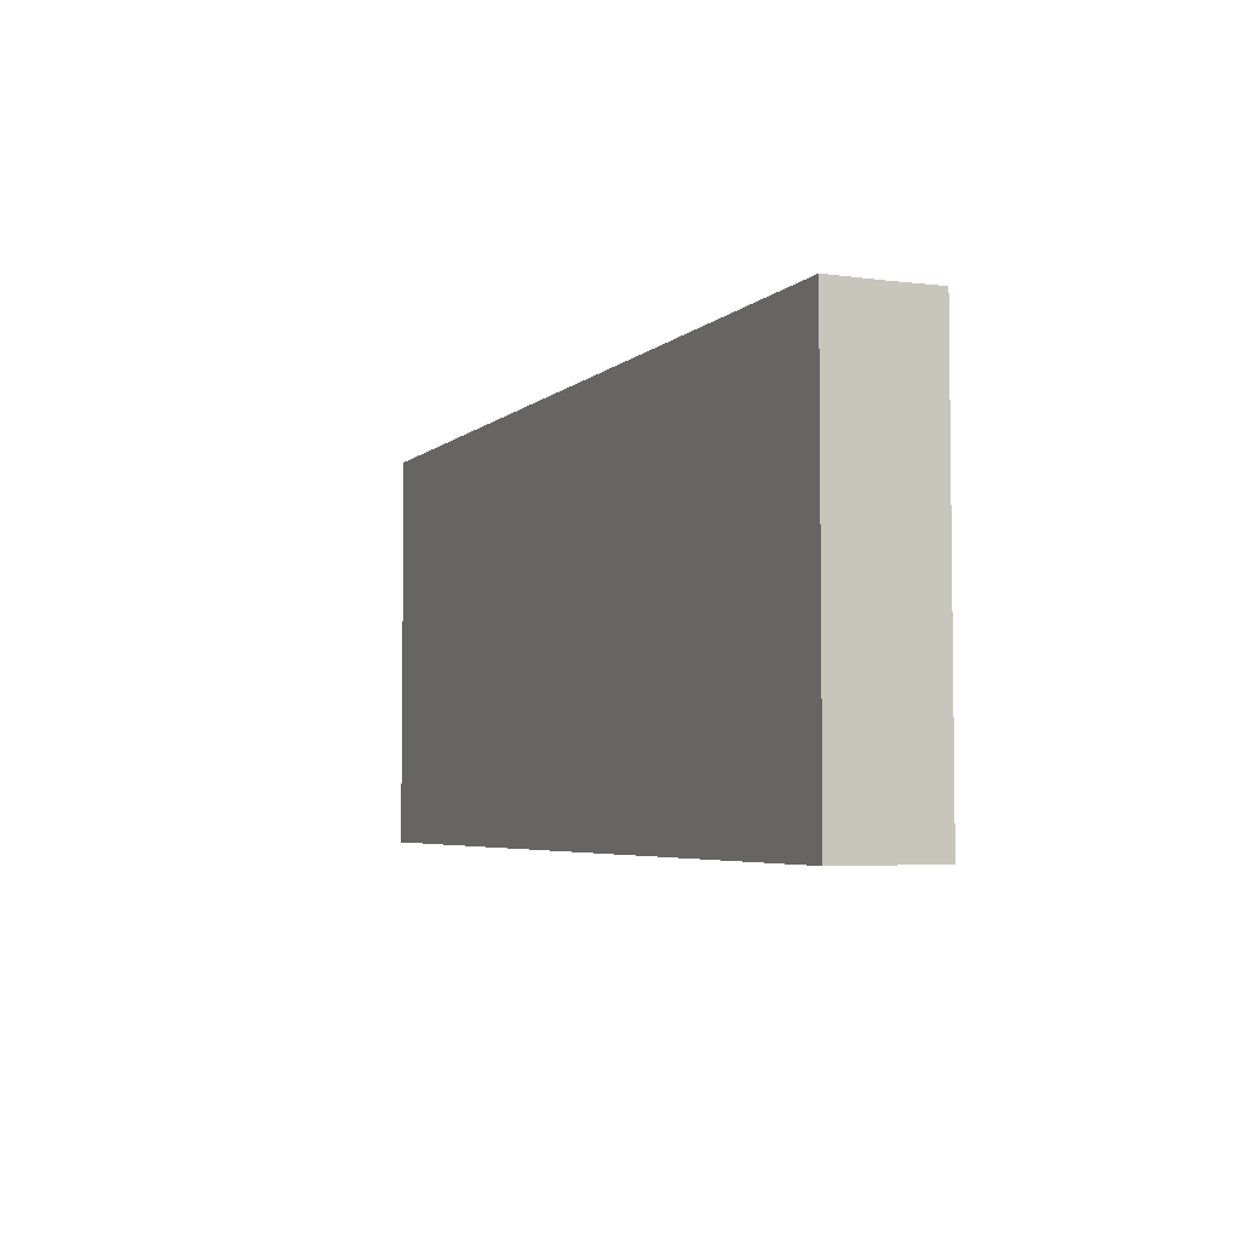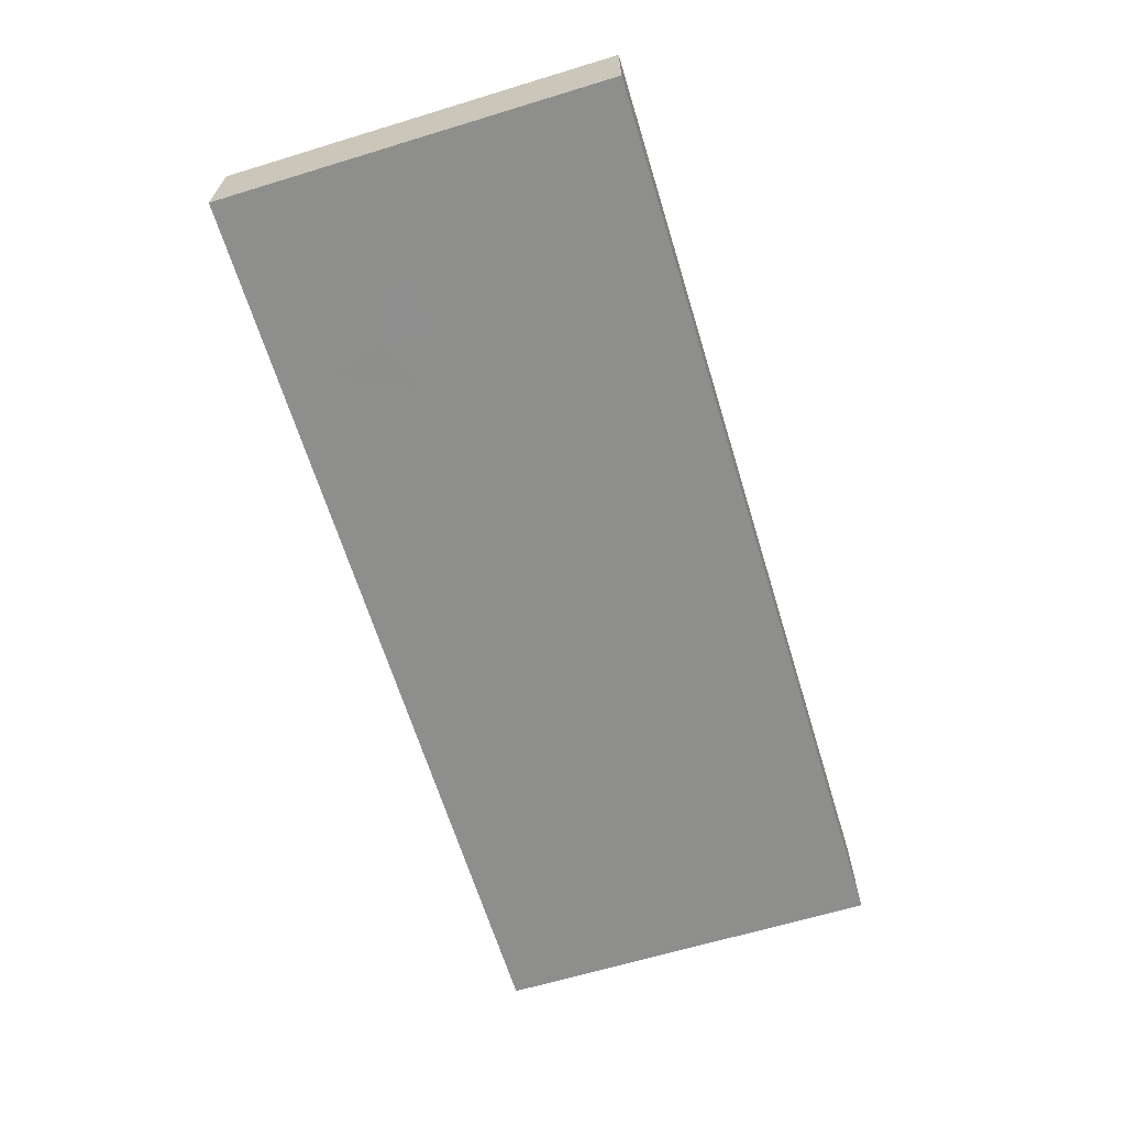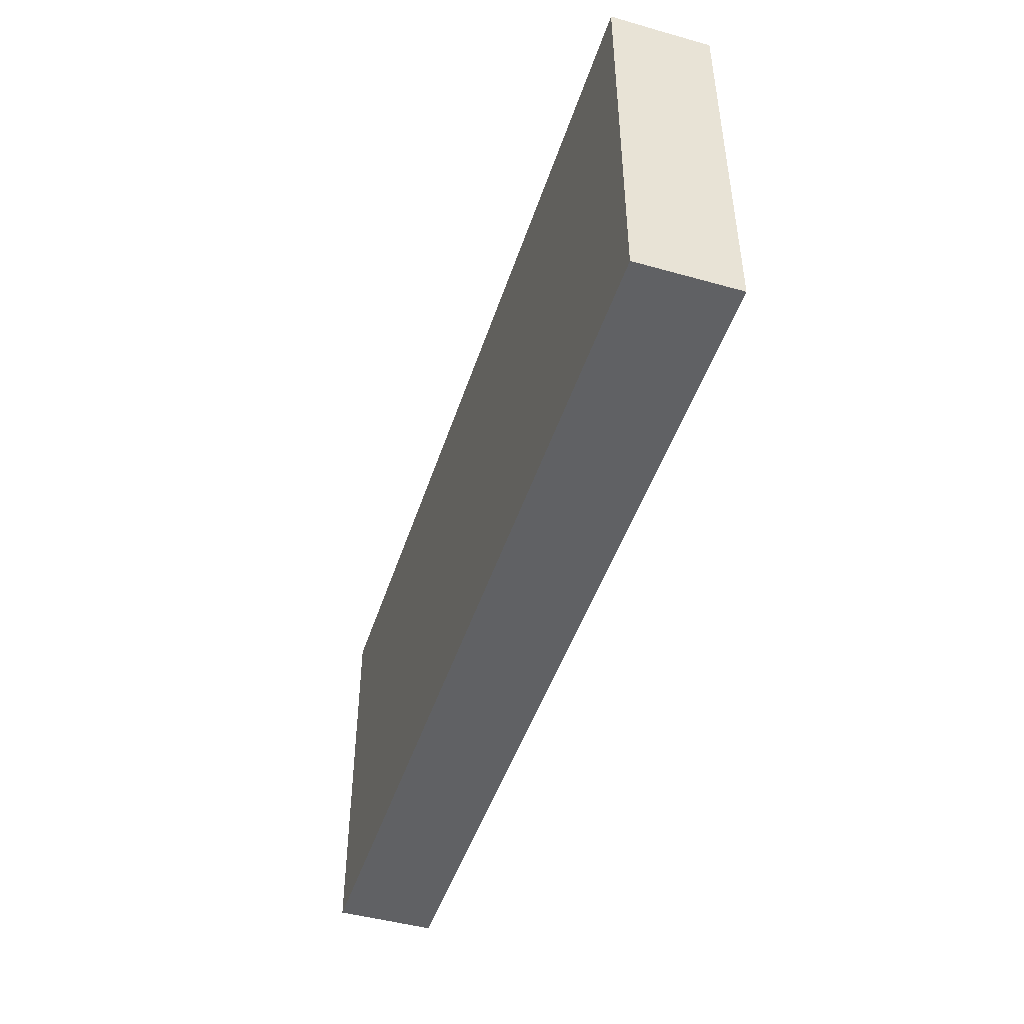
<metadata>
{"format":"obj","ext":"obj","renderer":"f3d","projection":"perspective","resolution":1024,"background":"white","views":[{"elev":-4.5,"azim":67.4,"up":"+Y"},{"elev":-64.9,"azim":-73.0,"up":"+Z"},{"elev":-46.8,"azim":72.3,"up":"+Y"}]}
</metadata>
<code>
v -0.09546 -0.04036 -0.01025
v -0.09546 -0.04036 0.01025
v -0.09546 0.04036 -0.01025
v -0.09546 0.04036 0.01025
v 0.09546 -0.04036 -0.01025
v 0.09546 -0.04036 0.01025
v 0.09546 0.04036 -0.01025
v 0.09546 0.04036 0.01025
v -0.07896 -0.02996 -0.01025
v -0.01272 0.02741 0.01025
v -0.0192 -0.01856 -0.01025
v -0.04745 -0.006186 -0.01025
v -0.09005 -0.02741 -0.01025
v -0.09546 -0.02372 0.0006727
v -0.09546 -0.01106 0
v -0.02188 0.02888 0.01025
v 0.05646 -0.003656 0.01025
v -0.07042 -0.006677 0.01025
v -0.09546 0.00345 0
v 0.07133 -0.02048 0.01025
v -0.07414 0.0217 0.01025
v 0.003405 -0.008721 -0.01025
v -0.09546 0.01796 0
v -0.01612 -0.008938 -0.01025
v -0.0602 0.009069 -0.01025
v 0.07428 0.02143 0.01025
v -0.07052 0.02176 -0.01025
v -0.06995 0.03045 -0.01025
v -0.05604 0.02892 -0.01025
v -0.04936 0.01484 -0.01025
v -0.04229 0.02907 -0.01025
v -0.0365 0.005518 -0.01025
v -0.02783 0.01532 -0.01025
v -0.02757 0.02802 -0.01025
v -0.01282 0.008111 -0.01025
v -0.01406 0.02907 -0.01025
v -0.007058 -0.007254 -0.01025
v 0.0003014 0.01393 -0.01025
v 5.637e-05 0.02907 -0.01025
v 0.01438 -0.01393 -0.01025
v 0.01488 -0.0004548 -0.01025
v 0.01413 0.01424 -0.01025
v 0.0151 0.02905 -0.01025
v 0.02829 -0.01445 -0.01025
v 0.02829 5.794e-05 -0.01025
v 0.02846 0.01445 -0.01025
v 0.02824 0.02886 -0.01025
v 0.04258 -0.01436 -0.01025
v 0.04261 -1.198e-05 -0.01025
v 0.04285 0.01444 -0.01025
v 0.0429 0.02954 -0.01025
v 0.05547 -0.03001 -0.01025
v 0.05652 -0.01445 -0.01025
v 0.05652 5.794e-05 -0.01025
v 0.05651 0.01459 -0.01025
v -0.08299 -0.04036 -0.01025
v 0.05652 0.02907 -0.01025
v 0.08305 -0.04036 -0.01025
v 0.07064 -0.02896 -0.01025
v 0.07064 -0.01445 -0.01025
v 0.07083 6.487e-05 -0.01025
v 0.07064 0.01457 -0.01025
v 0.07064 0.02907 -0.01025
v 0.0856 -0.02899 -0.01025
v 0.08547 -0.01408 -0.01025
v 0.08475 5.794e-05 -0.01025
v 0.09546 -0.03062 -0.001114
v 0.08594 0.01388 -0.01025
v -0.05947 0.01866 -0.0103
v 0.000802 0.03146 0.01025
v -0.03307 0.04036 0.002105
v -0.02141 0.04036 0.0007114
v 0.08693 -0.01525 0.01025
v -0.06002 -0.003656 0.01025
v -0.00225 -0.01794 -0.01025
v 0.007325 0.04036 -0.0004463
v 0.02085 0.04036 3.667e-05
v 0.03529 0.04036 0
v 0.04907 0.04036 -0.0007149
v 0.06409 0.04036 -0.0002878
v -0.0743 0.009984 0.01025
v 0.07782 0.04036 -0.001491
v -0.09546 0.02916 -0.01025
v -0.09546 0.02916 0.01025
v 0.09546 -0.02916 -0.01025
v -0.02569 0.004095 0.01025
v -0.08072 0.04036 -0.01025
v -0.06508 0.04036 -0.01025
v -0.04563 0.00462 -0.01025
v -0.04542 0.04036 -0.01025
v 0.03173 0.01085 0.01025
v -0.03131 0.04036 -0.01025
v 0.04793 -0.004075 0.01025
v -0.01719 0.04036 -0.01025
v -0.01238 0.01913 -0.01025
v -0.07222 -0.01043 -0.01025
v -0.003075 0.04036 -0.01025
v -0.03673 -0.01922 0.01025
v 0.00645 0.04036 -0.01025
v -0.07167 0.01051 -0.01025
v -0.06473 0.01787 0.01025
v 0.02516 0.04036 -0.01025
v -0.03529 0.01811 0.01025
v -0.08551 0.02452 -0.01025
v 0.03927 0.04036 -0.01025
v 0.05339 0.04036 -0.01025
v 0.06197 0.04036 -0.01025
v 0.07456 0.04036 -0.01025
v 0.09546 0.0403 0
v 0.09546 -0.00685 0.003769
v 0.09546 0.02176 0
v -0.07814 0.04036 0.0007826
v 0.05183 0.01544 0.01025
v -0.03879 0.01457 -0.01025
v 0.003079 0.001863 -0.01025
v -0.01942 -0.01523 0.01025
v -0.04556 -0.02777 0.01025
v 0.02227 -0.0009553 0.01025
v -0.01762 5.794e-05 -0.01025
v 0.08501 0.04036 -0.01025
v 0.09546 -0.01207 -0.004154
v 0.09546 -0.01796 -0.01025
v 0.09546 -0.007485 -0.01025
v -0.08464 -0.01445 -0.01025
v -0.08464 5.794e-05 -0.01025
v -0.08321 0.01362 -0.01025
v -0.07005 -0.02256 -0.01025
v -0.07052 5.794e-05 -0.01025
v -0.05494 -0.02791 -0.01025
v -0.05769 -0.01384 -0.01025
v -0.05542 2.076e-05 -0.01025
v -0.04086 -0.02837 -0.01025
v -0.04243 -0.01552 -0.01025
v -0.02818 -0.02896 -0.01025
v -0.02781 -0.01478 -0.01025
v -0.06686 0.04036 -0.0007146
v -0.02753 -0.0004012 -0.01025
v -0.08752 -0.04036 -0.003165
v -0.01406 -0.02896 -0.01025
v -0.003668 0.04036 0
v -0.09546 -0.04036 0.0004106
v -0.09546 0.04036 0
v 0.001446 -0.0288 -0.01025
v 0.08628 0.002446 0.01025
v 0.09546 0.02986 -0.01025
v 0.01417 -0.02896 -0.01025
v 0.02829 -0.02896 -0.01025
v 0.04236 -0.0276 -0.01025
v -0.09546 -0.02176 -0.01025
v -0.09546 -0.01106 -0.01025
v -0.09546 0.00345 -0.01025
v -0.09546 0.01796 -0.01025
v -0.07787 -0.02729 0.01025
v -0.05652 -0.02907 0.01025
v -0.06431 -0.02306 0.01025
v -0.05776 -0.01452 0.01025
v -0.03428 -0.02883 0.01025
v -0.02848 -0.01554 0.01025
v -0.0356 -0.006546 0.01025
v -0.02117 -0.02907 0.01025
v -0.015 -0.001284 0.01025
v -0.007058 -0.02907 0.01025
v 0.04959 0.007208 -0.01025
v 0.04959 -0.007173 -0.01025
v -0.007058 -0.01457 0.01025
v 0.04943 -0.02159 -0.01025
v 0.04235 -0.02182 0.01025
v -5.637e-05 -5.794e-05 0.01025
v -0.007718 0.01011 0.01025
v 0.05825 -0.02126 0.01025
v 0.007058 -0.02907 0.01025
v 0.006872 -0.01357 0.01025
v 0.007058 0.007254 0.01025
v 0.01406 0.01445 0.01025
v 0.03529 -0.02907 0.01025
v 0.0354 -0.01453 0.01025
v 0.04962 0.02189 -0.01025
v -0.03525 -0.02172 -0.01025
v 0.03529 -5.794e-05 0.01025
v -0.03523 -0.007196 -0.01025
v 0.008153 -0.02168 -0.01025
v 0.03556 0.007183 -0.01025
v 0.0414 0.01474 0.01025
v 0.04957 -0.02904 0.01025
v 0.0494 -0.01304 0.01025
v 0.04907 0.005281 0.01025
v 0.05641 0.02896 0.01025
v 0.06324 -0.01274 0.01025
v 0.06352 0.007254 0.01025
v 0.06961 0.0293 0.01025
v 0.07799 -0.029 0.01025
v 0.07764 -0.007254 0.01025
v 0.07694 0.00472 0.01025
v 0.08473 0.02992 0.01025
v 0.007171 0.02192 -0.01025
v 0.0214 0.007262 -0.01025
v 0.03541 -0.007108 -0.01025
v 0.03529 -0.02143 -0.01025
v 0.06362 0.007229 -0.01025
v 0.0777 0.007312 -0.01025
v 0.002148 0.01493 0.01025
v 0.09546 -0.02289 0.01025
v -0.05643 0.01582 0.01025
v -0.04235 0 0.01025
v 0.09546 0.005556 0.01025
v 0.09546 0.02119 0.01025
v -0.07764 -0.04036 0
v 0.02123 -0.007196 -0.01025
v 0.02125 -0.02164 -0.01025
v 0.03565 0.02165 -0.01025
v 0.06358 -0.0217 -0.01025
v 0.06356 -0.00722 -0.01025
v -0.06209 -0.04036 -0.0002231
v 0.07799 -0.02163 -0.01025
v 0.0777 -0.007196 -0.01025
v -0.04923 -0.02158 -0.01025
v -0.01412 -0.02182 0.01025
v -0.04975 -0.04036 0.0001601
v -0.03927 -0.04036 0
v -0.02535 -0.04036 0.001256
v -0.009424 -0.04036 -5.951e-05
v 0.002111 -0.04036 -0.0002659
v 0.01759 -0.04036 -0.001072
v 0.03131 -0.04036 0
v 0.02152 0.02159 -0.01025
v 0.0636 0.02192 -0.01025
v 0.08162 0.02221 -0.01025
v 0.03315 0.02047 0.01025
v 0.04206 -0.04036 0.004918
v 0.05954 -0.04036 0
v 0.07007 -0.04036 0.005823
v 0.07764 -0.04036 0
v 0.05954 -0.04036 -0.01025
v 0.07064 -0.04036 -0.01025
v 0.09546 -0.04036 0
v -0.07764 -0.04036 0.01025
v -0.0596 -0.04036 0.01025
v -0.04554 -0.04036 0.01025
v -0.03529 -0.04036 0.01025
v 0.02902 -0.02206 0.01025
v -0.02035 -0.04036 0.01025
v 0.02765 -0.007585 0.01025
v -0.00161 -0.04036 0.01025
v 0.009578 -0.04036 0.01025
v 0.02117 -0.04036 0.01025
v 0.03529 -0.04036 0.01025
v 0.05159 -0.04036 0.01025
v 0.06352 -0.04036 0.01025
v 0.07764 -0.04036 0.01025
v -0.01423 0.04036 0.01025
v -0.08445 -0.001017 0.01025
v 0.01533 0.04036 -0.01025
v -0.01139 -0.04036 0.01025
v -0.08371 0.01541 0.01025
v 0.08684 0.01784 0.01025
v -0.07737 -0.01519 0.01025
v -0.07909 0.02885 0.01025
v -0.06313 0.006602 0.01025
v -0.06352 0.02896 0.01025
v -0.04941 -0.007254 0.01025
v -0.04927 0.007197 0.01025
v -0.04941 0.02176 0.01025
v -0.03529 0.007254 0.01025
v -0.03529 0.02896 0.01025
v -0.005538 0.02206 0.01025
v 0.007021 0.02305 0.01025
v 0.0201 0.02239 0.01025
v 0.04226 0.02939 0.01025
v -0.09546 -5.794e-05 0.01025
v -0.04801 0.03106 0.01025
v -0.09546 0.01962 0.01025
v -0.004262 0.04036 0.01025
v 0.007058 0.04036 0.01025
v 0.02117 0.04036 0.01025
v 0.03529 0.04036 0.01025
v 0.04941 0.04036 0.01025
v 0.06352 0.04036 0.01025
v 0.07764 0.04036 0.01025
v -0.07678 0.04036 0.01025
v -0.06352 0.04036 0.01025
v -0.04661 0.04036 0.01025
v -0.03529 0.04036 0.01025
v -0.09546 -0.03106 -0.01025
v -0.02419 0.04036 0.01025
v -0.09546 -0.02936 0.01025
v 0.09546 0.03106 0.01025
v -0.09546 -0.01106 0.01025
v 0.02117 0.03106 0.01025
v 0.08686 -0.006092 0.01025
v -0.07052 -0.04036 -0.01025
v -0.08655 -0.01281 0.01025
v -0.07128 0.03376 0.01025
v -0.0563 -0.04036 -0.01025
v -0.06304 -0.03307 -0.01025
v -0.04371 -0.04036 -0.01025
v -0.03119 -0.04036 -0.01025
v -0.02214 -0.04036 -0.01025
v -0.008555 -0.04036 -0.01025
v 0.005561 -0.04036 -0.01025
v -0.02823 -0.03472 0.01025
v 0.01968 -0.04036 -0.01025
v 0.07078 -0.0337 0.01025
v 0.03379 -0.04036 -0.01025
v 0.04672 -0.04036 -0.01025
v -0.09546 0.00895 0.01025
v -0.08655 0.04036 0.01025
v 0.08655 -0.04036 0.01025
v 0.08655 0.04036 0.01025
v -0.09546 0.0107 -0.005125
v -0.05507 0.04036 0.01025
v -0.01767 0.007196 0.01025
v -0.07843 0.03106 -0.01025
v -0.04106 0.04036 -0.002811
v -0.07593 -0.0002812 0.01025
v 0.09546 0.01277 -0.01025
v 0.09546 -0.01397 0.01025
f 1 13 56
f 1 283 13
f 1 56 138
f 1 138 141
f 1 141 283
f 2 141 236
f 2 285 141
f 2 236 285
f 3 83 142
f 3 312 83
f 3 142 87
f 3 87 312
f 4 142 84
f 4 84 306
f 4 306 142
f 5 58 64
f 5 235 58
f 5 64 85
f 5 85 67
f 5 67 235
f 6 67 202
f 6 235 67
f 6 202 307
f 6 307 235
f 7 120 109
f 7 109 145
f 7 145 120
f 8 286 109
f 8 109 308
f 8 194 286
f 8 308 194
f 9 56 13
f 9 13 124
f 9 290 56
f 9 124 127
f 9 127 294
f 9 294 290
f 10 250 16
f 10 16 265
f 10 70 250
f 10 265 70
f 11 24 75
f 11 135 24
f 11 75 139
f 11 134 135
f 11 139 134
f 12 131 89
f 12 89 180
f 12 130 131
f 12 133 130
f 12 180 133
f 13 149 124
f 13 283 149
f 14 15 149
f 14 285 15
f 14 149 283
f 14 283 285
f 15 19 150
f 15 269 19
f 15 150 149
f 15 287 269
f 15 285 287
f 16 264 103
f 16 103 311
f 16 250 284
f 16 284 264
f 16 311 265
f 17 93 185
f 17 186 93
f 17 185 188
f 17 189 186
f 17 188 192
f 17 193 189
f 17 192 193
f 18 156 74
f 18 74 258
f 18 155 156
f 18 256 155
f 18 314 256
f 18 258 314
f 19 305 23
f 19 23 309
f 19 151 150
f 19 309 151
f 19 269 305
f 20 73 192
f 20 202 73
f 20 192 188
f 20 188 248
f 20 191 202
f 20 302 191
f 20 248 302
f 21 81 101
f 21 254 81
f 21 101 259
f 21 257 254
f 21 292 257
f 21 259 292
f 22 75 37
f 22 37 115
f 22 41 40
f 22 40 181
f 22 115 41
f 22 181 75
f 23 84 83
f 23 83 152
f 23 271 84
f 23 152 309
f 23 305 271
f 24 37 75
f 24 119 37
f 24 137 119
f 24 135 137
f 25 69 30
f 25 30 131
f 25 100 69
f 25 128 100
f 25 131 128
f 26 193 144
f 26 144 255
f 26 190 189
f 26 189 193
f 26 194 190
f 26 255 194
f 27 28 29
f 27 312 28
f 27 29 69
f 27 69 100
f 27 100 126
f 27 126 104
f 27 104 312
f 28 88 29
f 28 312 88
f 29 31 30
f 29 30 69
f 29 90 31
f 29 88 90
f 30 31 114
f 30 114 89
f 30 89 131
f 31 92 34
f 31 34 114
f 31 90 92
f 32 114 33
f 32 33 137
f 32 89 114
f 32 180 89
f 32 137 180
f 33 34 36
f 33 114 34
f 33 36 95
f 33 95 137
f 34 94 36
f 34 92 94
f 35 38 37
f 35 37 119
f 35 95 38
f 35 137 95
f 35 119 137
f 36 39 95
f 36 97 39
f 36 94 97
f 37 38 115
f 38 95 39
f 38 39 195
f 38 42 115
f 38 195 42
f 39 99 43
f 39 43 195
f 39 97 99
f 40 41 208
f 40 208 44
f 40 44 209
f 40 146 181
f 40 209 146
f 41 115 42
f 41 42 196
f 41 196 45
f 41 45 208
f 42 195 43
f 42 43 225
f 42 46 196
f 42 225 46
f 43 102 47
f 43 47 225
f 43 99 252
f 43 252 102
f 44 45 197
f 44 208 45
f 44 197 48
f 44 48 198
f 44 198 147
f 44 147 209
f 45 46 182
f 45 196 46
f 45 182 49
f 45 49 197
f 46 47 210
f 46 225 47
f 46 50 182
f 46 210 50
f 47 105 51
f 47 51 210
f 47 102 105
f 48 49 164
f 48 197 49
f 48 164 53
f 48 53 166
f 48 166 148
f 48 148 198
f 49 50 163
f 49 182 50
f 49 163 54
f 49 54 164
f 50 51 177
f 50 210 51
f 50 55 163
f 50 177 55
f 51 106 57
f 51 57 177
f 51 105 106
f 52 166 53
f 52 53 211
f 52 211 59
f 52 59 233
f 52 148 166
f 52 304 148
f 52 233 304
f 53 164 54
f 53 54 212
f 53 60 211
f 53 212 60
f 54 163 55
f 54 55 199
f 54 199 61
f 54 61 212
f 55 177 57
f 55 57 226
f 55 62 199
f 55 226 62
f 56 207 138
f 56 290 207
f 57 107 63
f 57 63 226
f 57 106 107
f 58 59 64
f 58 234 59
f 58 232 234
f 58 307 232
f 58 235 307
f 59 211 60
f 59 60 214
f 59 214 64
f 59 234 233
f 60 212 61
f 60 61 215
f 60 65 214
f 60 215 65
f 61 199 62
f 61 62 200
f 61 200 66
f 61 66 215
f 62 226 63
f 62 63 227
f 62 68 200
f 62 227 68
f 63 107 108
f 63 108 120
f 63 120 227
f 64 65 122
f 64 214 65
f 64 122 85
f 65 66 123
f 65 215 66
f 65 123 122
f 66 200 68
f 66 68 315
f 66 315 123
f 67 85 202
f 68 227 145
f 68 145 315
f 70 272 250
f 70 265 266
f 70 266 288
f 70 273 272
f 70 288 273
f 71 72 92
f 71 284 72
f 71 92 313
f 71 281 282
f 71 313 281
f 71 282 284
f 72 94 92
f 72 140 94
f 72 250 140
f 72 284 250
f 73 289 192
f 73 202 316
f 73 316 289
f 74 156 260
f 74 261 258
f 74 260 261
f 75 143 139
f 75 181 143
f 76 77 252
f 76 273 77
f 76 99 140
f 76 252 99
f 76 140 273
f 77 78 102
f 77 275 78
f 77 102 252
f 77 273 274
f 77 274 275
f 78 79 105
f 78 276 79
f 78 105 102
f 78 275 276
f 79 80 106
f 79 276 80
f 79 106 105
f 80 82 108
f 80 278 82
f 80 107 106
f 80 108 107
f 80 276 277
f 80 277 278
f 81 258 101
f 81 254 251
f 81 251 314
f 81 314 258
f 82 120 108
f 82 308 120
f 82 278 308
f 83 84 142
f 83 104 152
f 83 312 104
f 84 254 257
f 84 271 254
f 84 257 306
f 85 122 121
f 85 121 202
f 86 159 116
f 86 116 161
f 86 263 159
f 86 161 311
f 86 311 263
f 87 112 88
f 87 88 312
f 87 142 112
f 88 310 90
f 88 112 136
f 88 136 310
f 90 313 92
f 90 310 281
f 90 281 313
f 91 118 179
f 91 228 118
f 91 179 186
f 91 186 183
f 91 183 228
f 93 179 176
f 93 176 185
f 93 186 179
f 94 140 97
f 96 124 125
f 96 127 124
f 96 125 128
f 96 130 127
f 96 128 130
f 97 140 99
f 98 117 157
f 98 260 117
f 98 157 158
f 98 158 159
f 98 159 260
f 100 125 126
f 100 128 125
f 101 258 203
f 101 203 262
f 101 262 259
f 103 262 261
f 103 261 263
f 103 264 262
f 103 263 311
f 104 126 152
f 109 120 308
f 109 286 145
f 110 121 123
f 110 316 121
f 110 123 205
f 110 205 316
f 111 145 286
f 111 315 145
f 111 206 205
f 111 205 315
f 111 286 206
f 112 279 136
f 112 142 306
f 112 306 279
f 113 183 186
f 113 268 183
f 113 186 189
f 113 189 187
f 113 187 268
f 116 159 158
f 116 158 160
f 116 160 217
f 116 165 161
f 116 217 165
f 117 155 154
f 117 154 238
f 117 156 155
f 117 260 156
f 117 238 157
f 118 168 172
f 118 173 168
f 118 172 240
f 118 174 173
f 118 267 174
f 118 242 179
f 118 228 267
f 118 240 242
f 120 145 227
f 121 122 123
f 121 316 202
f 123 315 205
f 124 150 125
f 124 149 150
f 125 151 126
f 125 150 151
f 126 151 152
f 127 130 129
f 127 129 294
f 128 131 130
f 129 130 216
f 129 216 132
f 129 132 295
f 129 293 294
f 129 295 293
f 130 133 216
f 132 133 178
f 132 216 133
f 132 178 134
f 132 134 296
f 132 296 295
f 133 135 178
f 133 180 135
f 134 178 135
f 134 139 297
f 134 297 296
f 135 180 137
f 136 279 280
f 136 280 310
f 138 236 141
f 138 207 236
f 139 143 298
f 139 298 297
f 140 250 272
f 140 272 273
f 141 285 283
f 143 181 146
f 143 146 299
f 143 299 298
f 144 193 192
f 144 192 289
f 144 205 255
f 144 289 205
f 146 209 147
f 146 147 301
f 146 301 299
f 147 198 148
f 147 148 303
f 147 303 301
f 148 304 303
f 151 309 152
f 153 237 155
f 153 155 256
f 153 236 237
f 153 285 236
f 153 256 285
f 154 155 237
f 154 237 238
f 157 160 158
f 157 300 160
f 157 238 239
f 157 239 300
f 159 204 260
f 159 263 204
f 160 162 217
f 160 253 162
f 160 241 253
f 160 300 241
f 161 165 168
f 161 168 169
f 161 169 311
f 162 171 217
f 162 243 171
f 162 253 243
f 165 172 168
f 165 171 172
f 165 217 171
f 167 184 170
f 167 170 185
f 167 175 184
f 167 240 175
f 167 185 176
f 167 176 240
f 168 173 169
f 169 173 201
f 169 201 265
f 169 265 311
f 170 184 248
f 170 188 185
f 170 248 188
f 171 240 172
f 171 244 240
f 171 243 244
f 173 174 201
f 174 266 201
f 174 267 266
f 175 246 184
f 175 240 245
f 175 245 246
f 176 179 242
f 176 242 240
f 183 268 228
f 184 246 247
f 184 247 248
f 187 189 190
f 187 190 277
f 187 276 268
f 187 277 276
f 190 194 278
f 190 278 277
f 191 307 202
f 191 302 249
f 191 249 307
f 194 255 206
f 194 206 286
f 194 308 278
f 201 266 265
f 203 258 261
f 203 261 262
f 204 261 260
f 204 263 261
f 205 206 255
f 205 289 316
f 207 213 237
f 207 290 213
f 207 237 236
f 213 218 237
f 213 293 218
f 213 290 293
f 218 219 238
f 218 295 219
f 218 238 237
f 218 293 295
f 219 220 239
f 219 296 220
f 219 239 238
f 219 295 296
f 220 241 239
f 220 253 241
f 220 297 253
f 220 296 297
f 221 222 243
f 221 298 222
f 221 243 253
f 221 253 297
f 221 297 298
f 222 223 244
f 222 299 223
f 222 244 243
f 222 298 299
f 223 224 245
f 223 301 224
f 223 245 244
f 223 299 301
f 224 229 246
f 224 303 229
f 224 246 245
f 224 301 303
f 228 288 267
f 228 268 288
f 229 230 247
f 229 304 230
f 229 247 246
f 229 303 304
f 230 233 231
f 230 231 248
f 230 304 233
f 230 248 247
f 231 234 232
f 231 232 249
f 231 233 234
f 231 249 248
f 232 307 249
f 239 241 300
f 240 244 245
f 248 249 302
f 251 254 305
f 251 291 256
f 251 256 314
f 251 269 287
f 251 305 269
f 251 287 291
f 254 271 305
f 256 291 285
f 257 292 279
f 257 279 306
f 259 262 310
f 259 280 292
f 259 310 280
f 262 264 270
f 262 270 310
f 264 281 270
f 264 282 281
f 264 284 282
f 266 267 288
f 268 276 275
f 268 275 288
f 270 281 310
f 273 288 274
f 274 288 275
f 279 292 280
f 285 291 287
f 290 294 293

</code>
